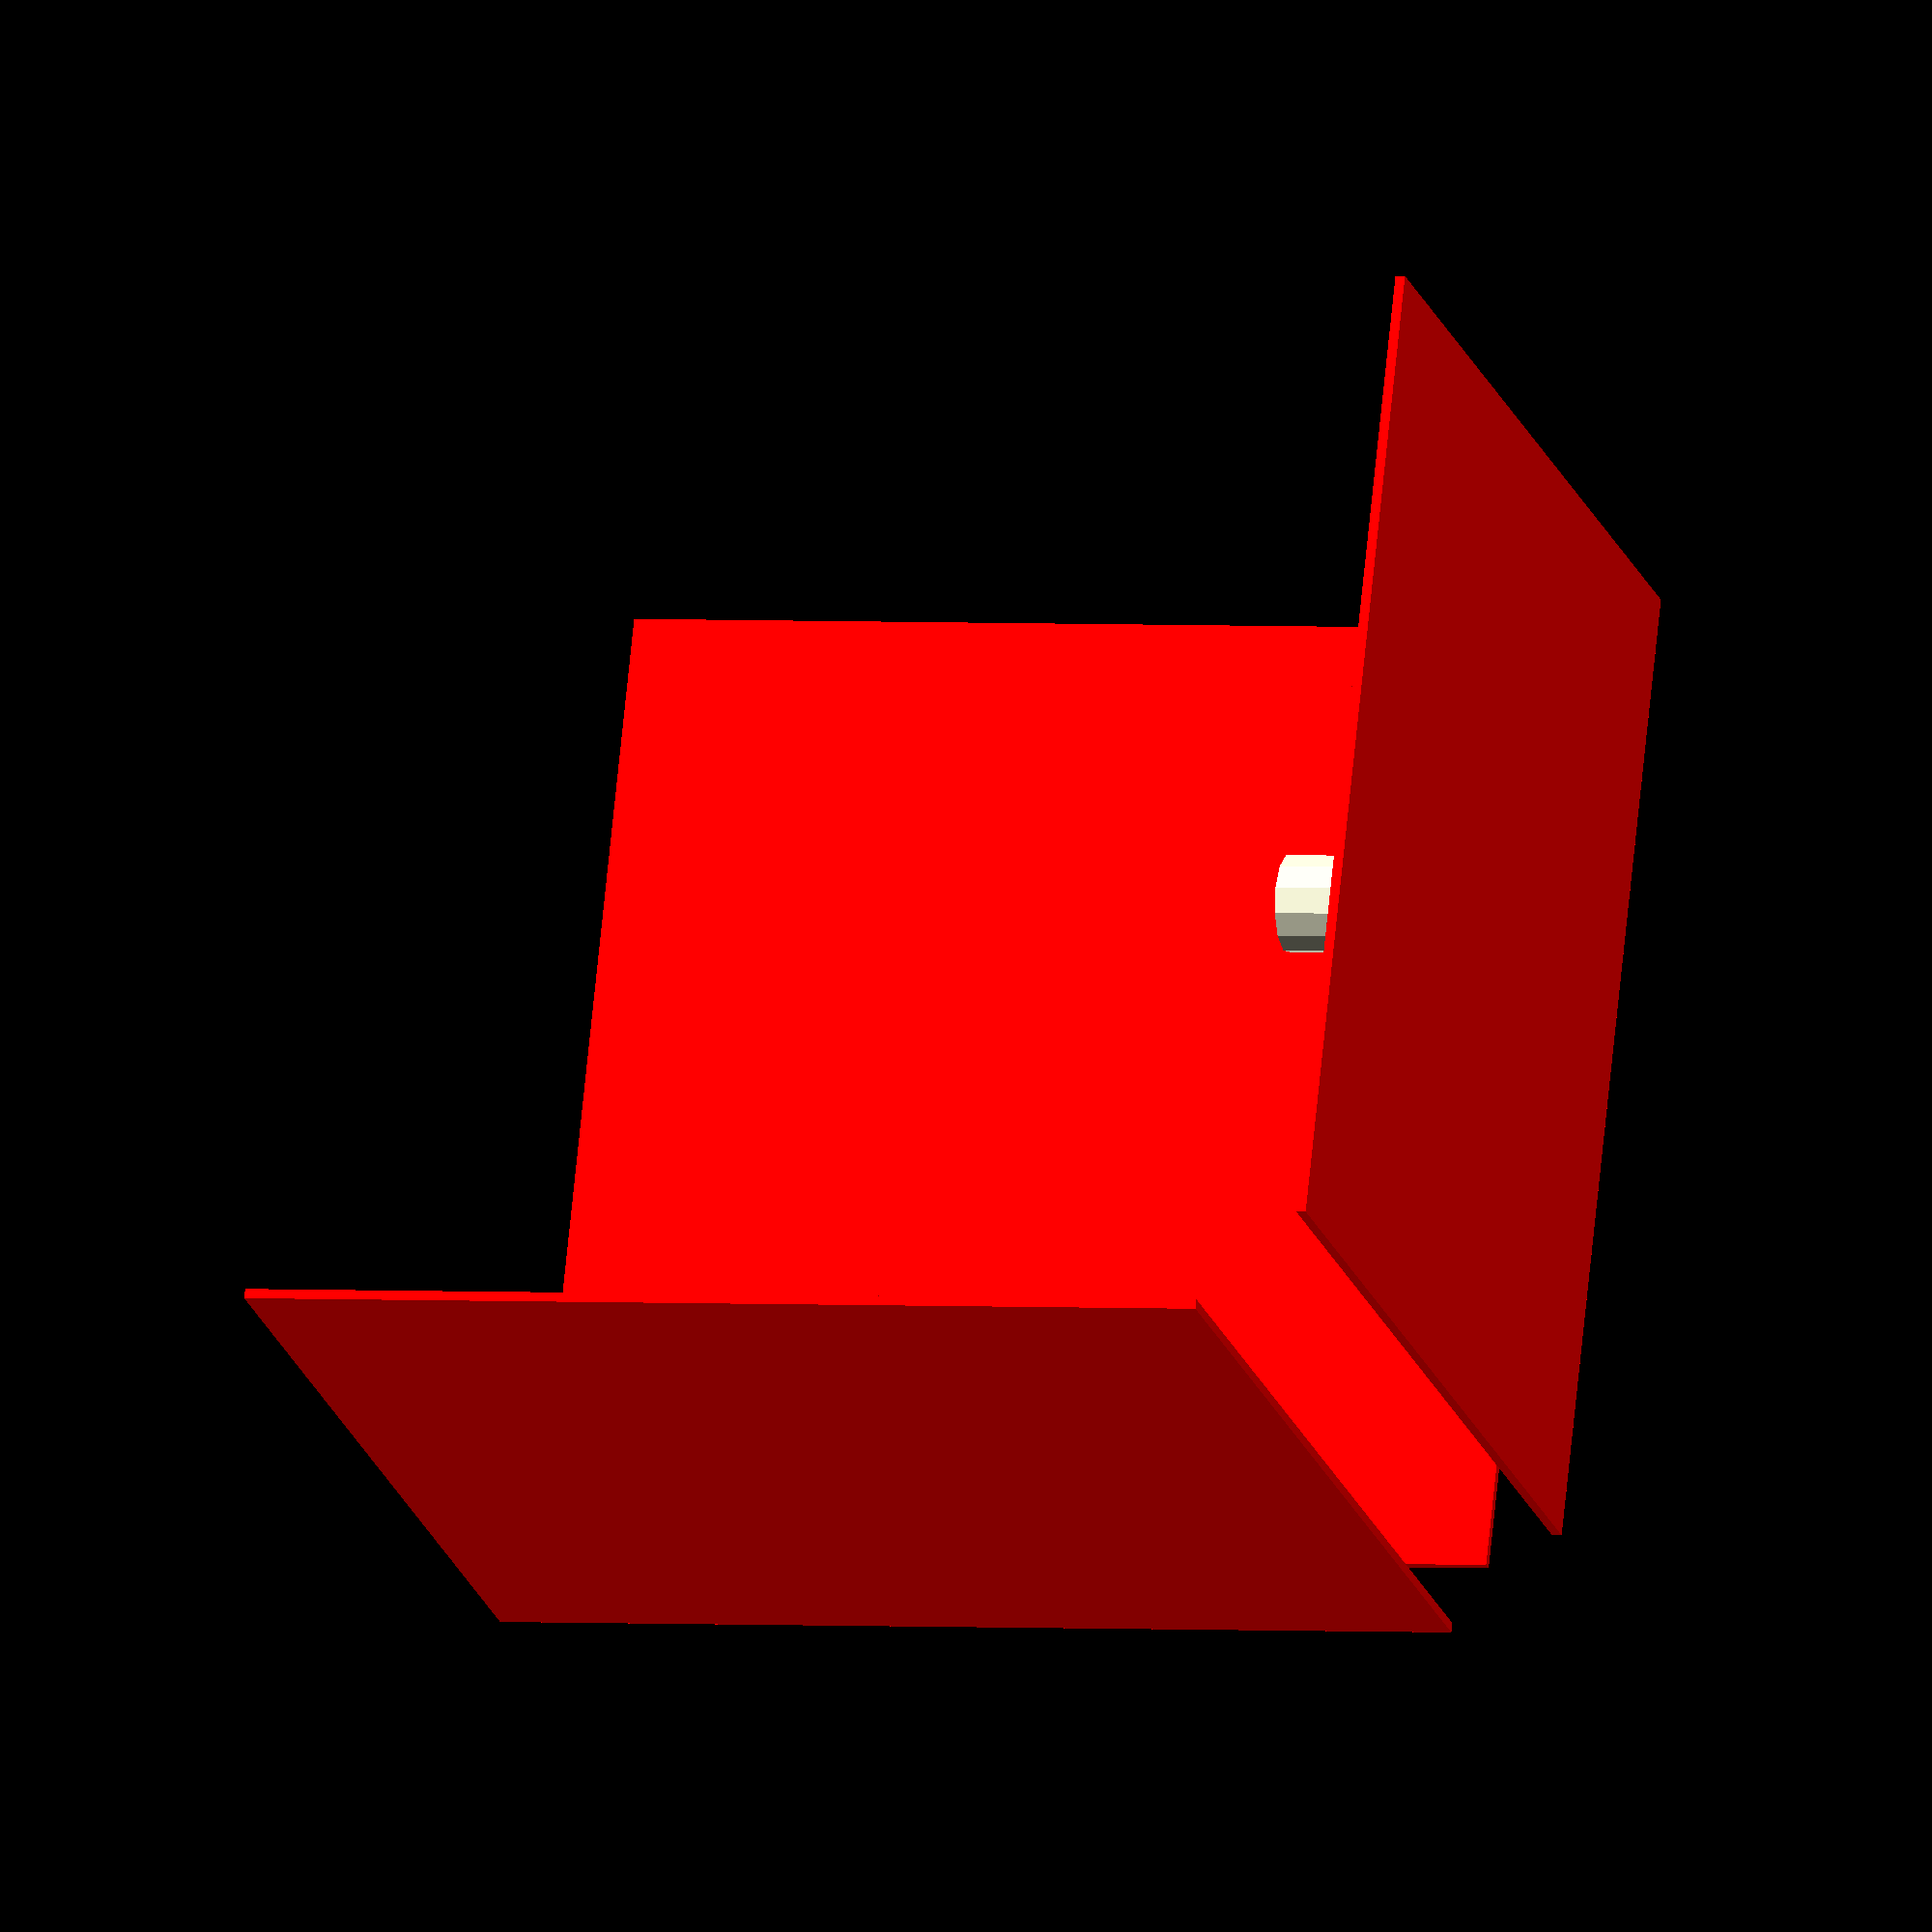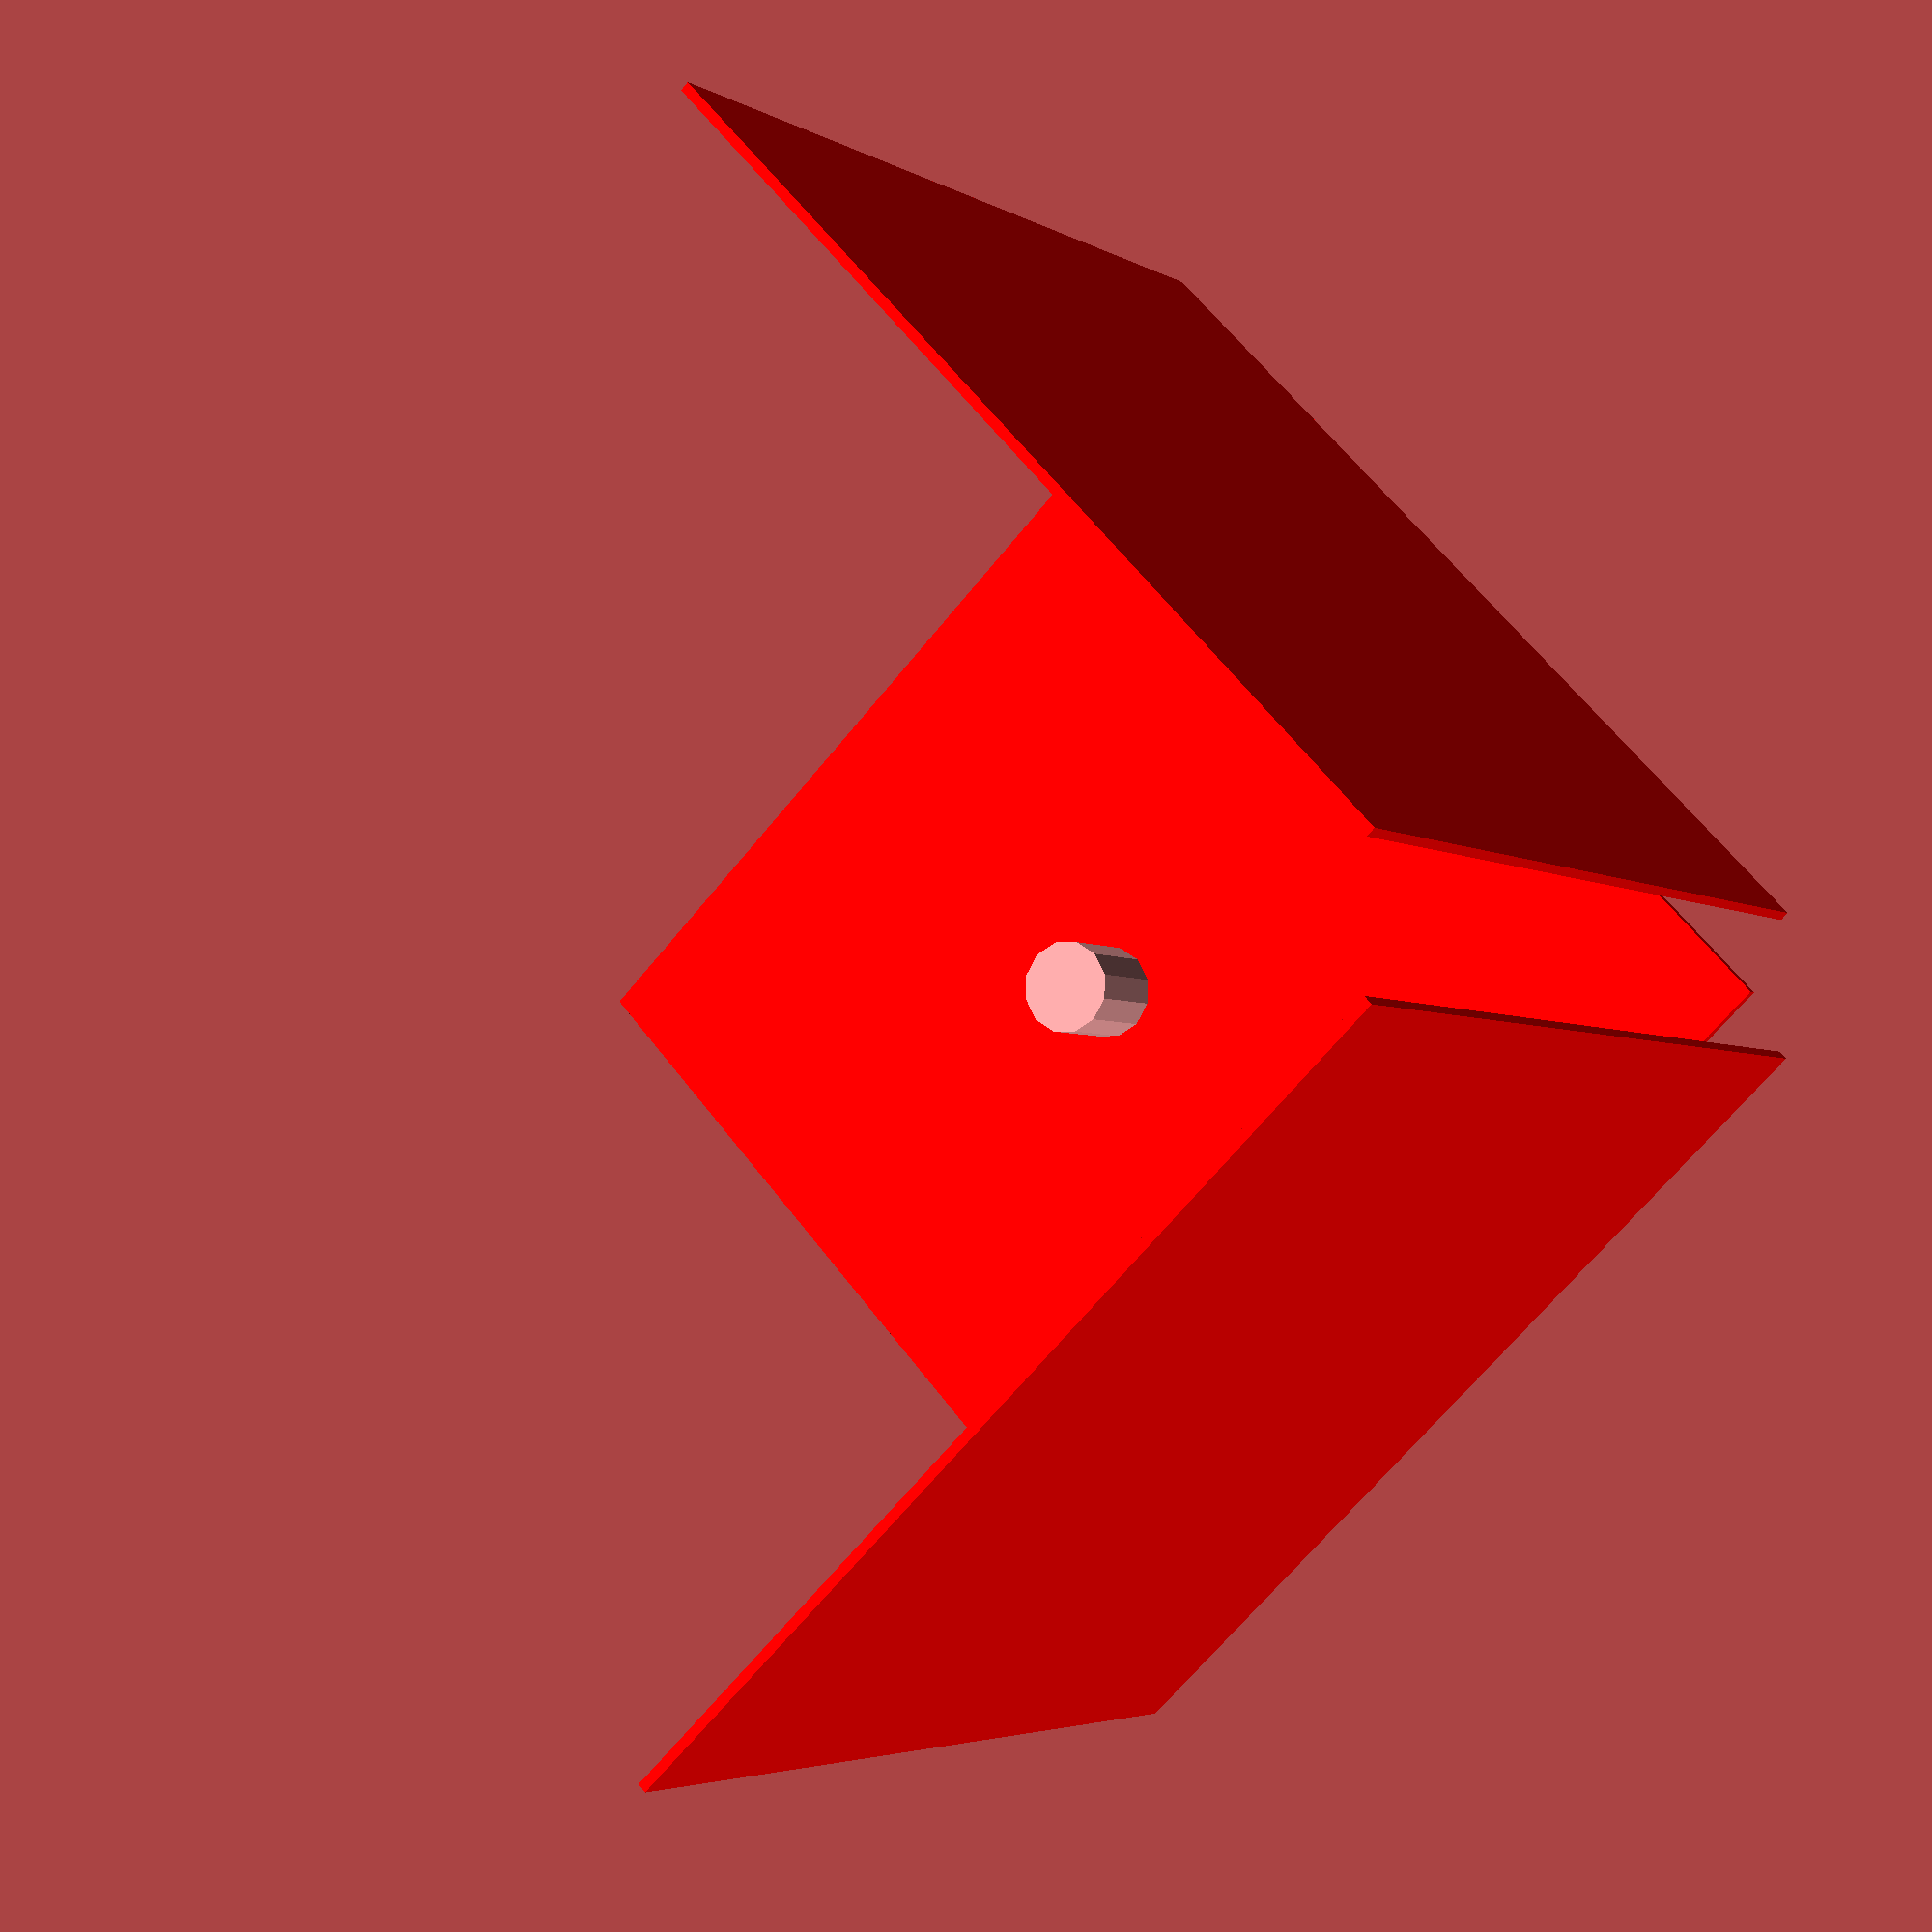
<openscad>
// basic_courge.scad ###################

// uses & includes #####################

// internal vars #######################

$fn = 12;

// internal functions ##################

// internal modules ####################

module leg() {
  //
  //
}

module body() {
  translate([0,0,0]) union() {
    //
    cylinder(h=10,d=10);
    //
  }
}

// outputs #############################

module helpers() {
  translate([-60,0,50]) rotate([0,90,0]) cube([100,100,1],center=true);
  translate([0,-60,50]) rotate([90,0,0]) cube([100,100,1],center=true);
  translate([0,0,-10]) cube([100,100,1],center=true);
}

module main() {
  //
  body();
  //
  //rotate([0,0,45]) leg();
  //
}

color("red") helpers();
main();

</openscad>
<views>
elev=357.8 azim=338.8 roll=106.1 proj=o view=solid
elev=184.1 azim=46.4 roll=150.4 proj=p view=solid
</views>
